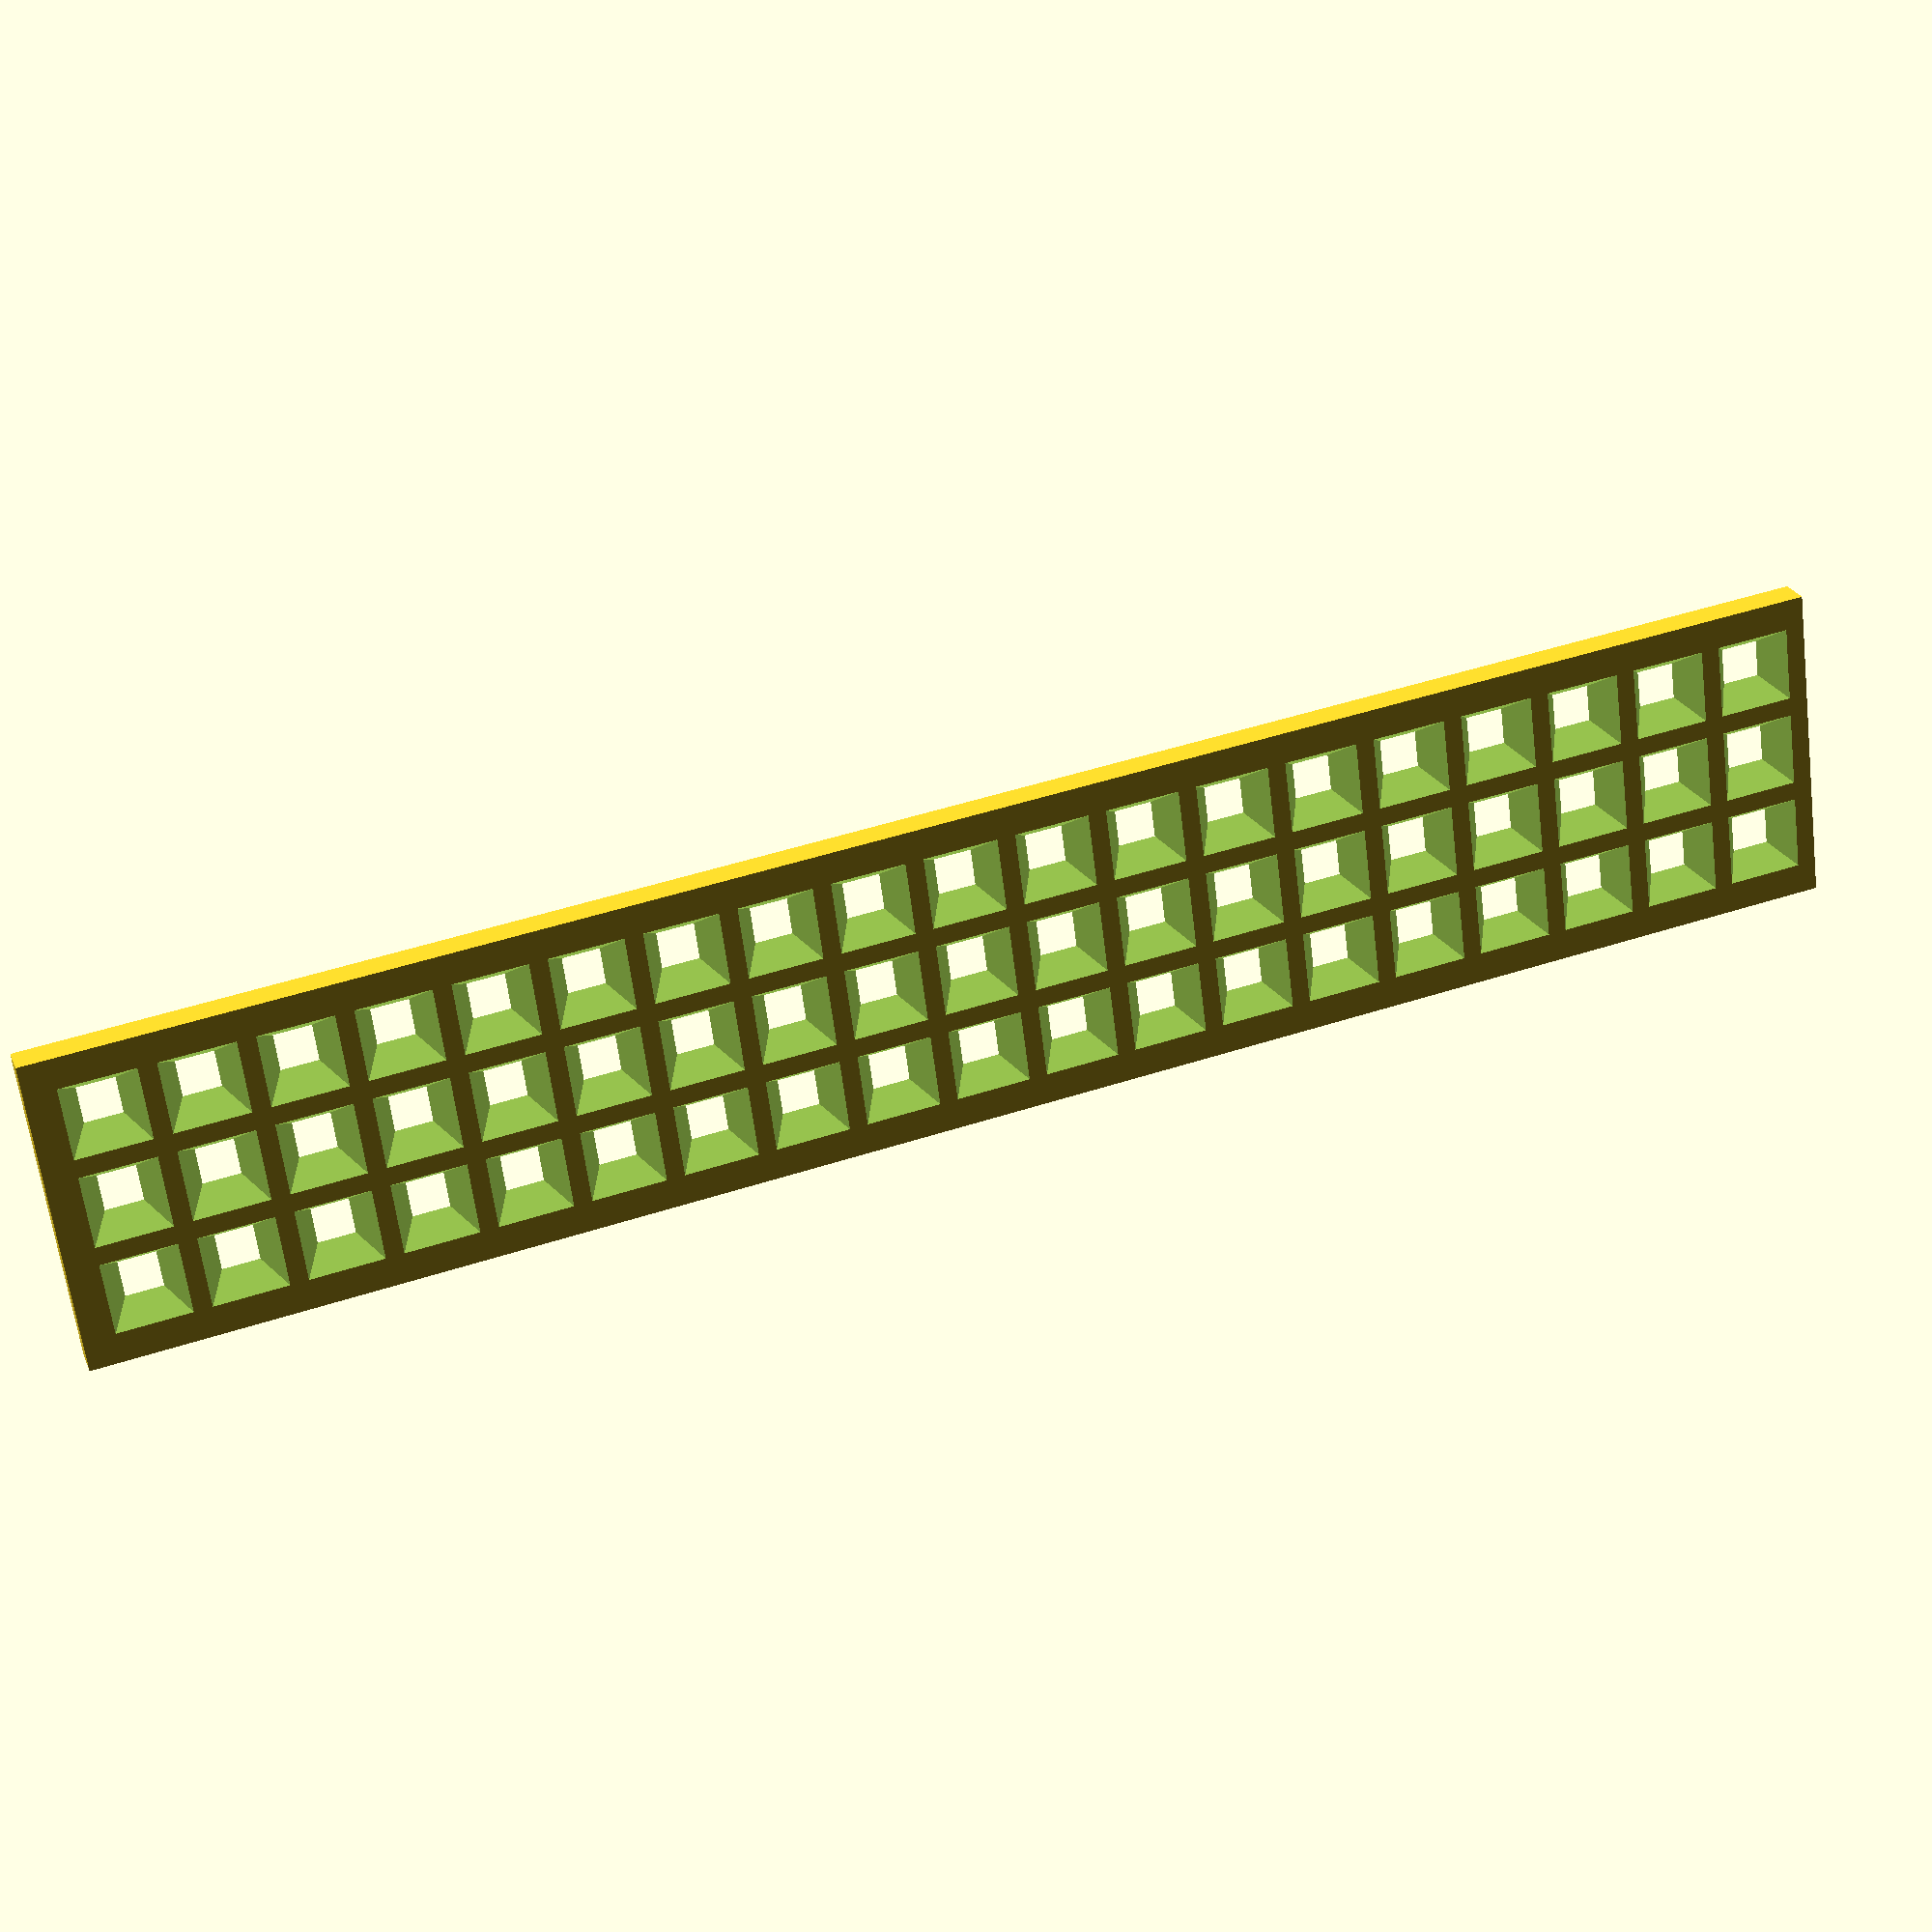
<openscad>
// A custom mesh facade for Dell Optiplex 9020
//  By Carsten Thue-Bludworth
//  February, 2022

// CONFIGURATION CONSTANTS
$fn = 1;
$fa = 0.4;
// The overlap amount to help OpenSCAD form unions & differences
_DELTA = 0.01;

// These are the dimensions of the base solid
BASE_WIDTH  = 26;
BASE_HEIGHT = 144;
BASE_THICKNESS = 2.5;
// The area around perimeter that is to be unaltered
MARGIN = 2.5;


// Creates the base solid for our facade
module base() {
    cube([BASE_WIDTH-_DELTA, BASE_HEIGHT, BASE_THICKNESS]);;
}

// This is the number of mesh cutouts we want in the x axis
MESH_N_X = 2;
MESH_N_Y = 18;
// This is the largest dimension of an individual hole
MESH_SIZE_X = 6;
MESH_SIZE_Y = 5;
// This is the spacing between holes in order to get
//  MESH_N_X holes within the allowable area
MESH_X_SPACING = (BASE_WIDTH - 2*MARGIN - MESH_SIZE_X) / MESH_N_X;
MESH_Y_SPACING = (BASE_HEIGHT - 2*MARGIN - MESH_SIZE_Y) / MESH_N_Y;

// Creates an upside down pyramid
module pyramid_mesh() {
    $fn = 4;
    translate([MESH_SIZE_X/2, MESH_SIZE_X/2, 0])
    rotate([0, 180, 0])
    rotate([0, 0, 45])
        cylinder(5, MESH_SIZE_X/sqrt(2), 0);
}

// Create a polygon
module polygon_mesh(num_sides = 6) {
    // bounding box must be MESH_SIZE_X by MESH_SIZE_Y
    $fn = num_sides;
    translate([MESH_SIZE_X/2, MESH_SIZE_X/2, 0])
    rotate([0, 0, rands(0, 360, 1)[0]])
    linear_extrude(height=10, center = true, convexity = 10, twist = 0)
        circle(d = MESH_SIZE_X);
}

// Here is our main model
difference() {
    base();
    for(i = [0 : 1 : MESH_N_X]) {
        for(j = [0 : 1 : MESH_N_Y]) {
            translate([MARGIN + i*MESH_X_SPACING, MARGIN + j*MESH_Y_SPACING, BASE_THICKNESS+_DELTA])
                //polygon_mesh(3);
                pyramid_mesh();
        }
    }
}
</openscad>
<views>
elev=155.0 azim=262.5 roll=199.0 proj=p view=solid
</views>
